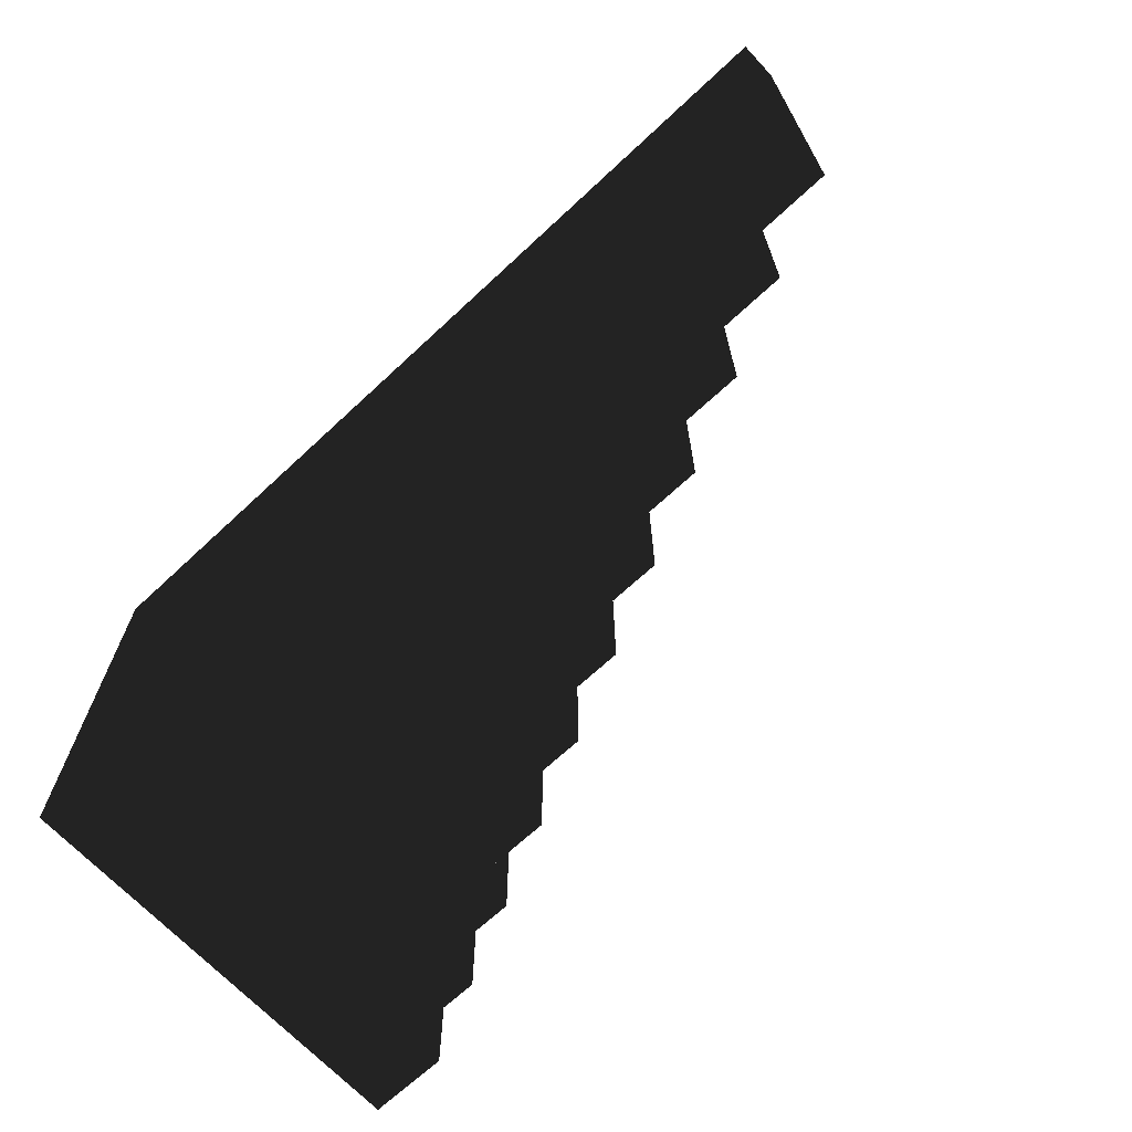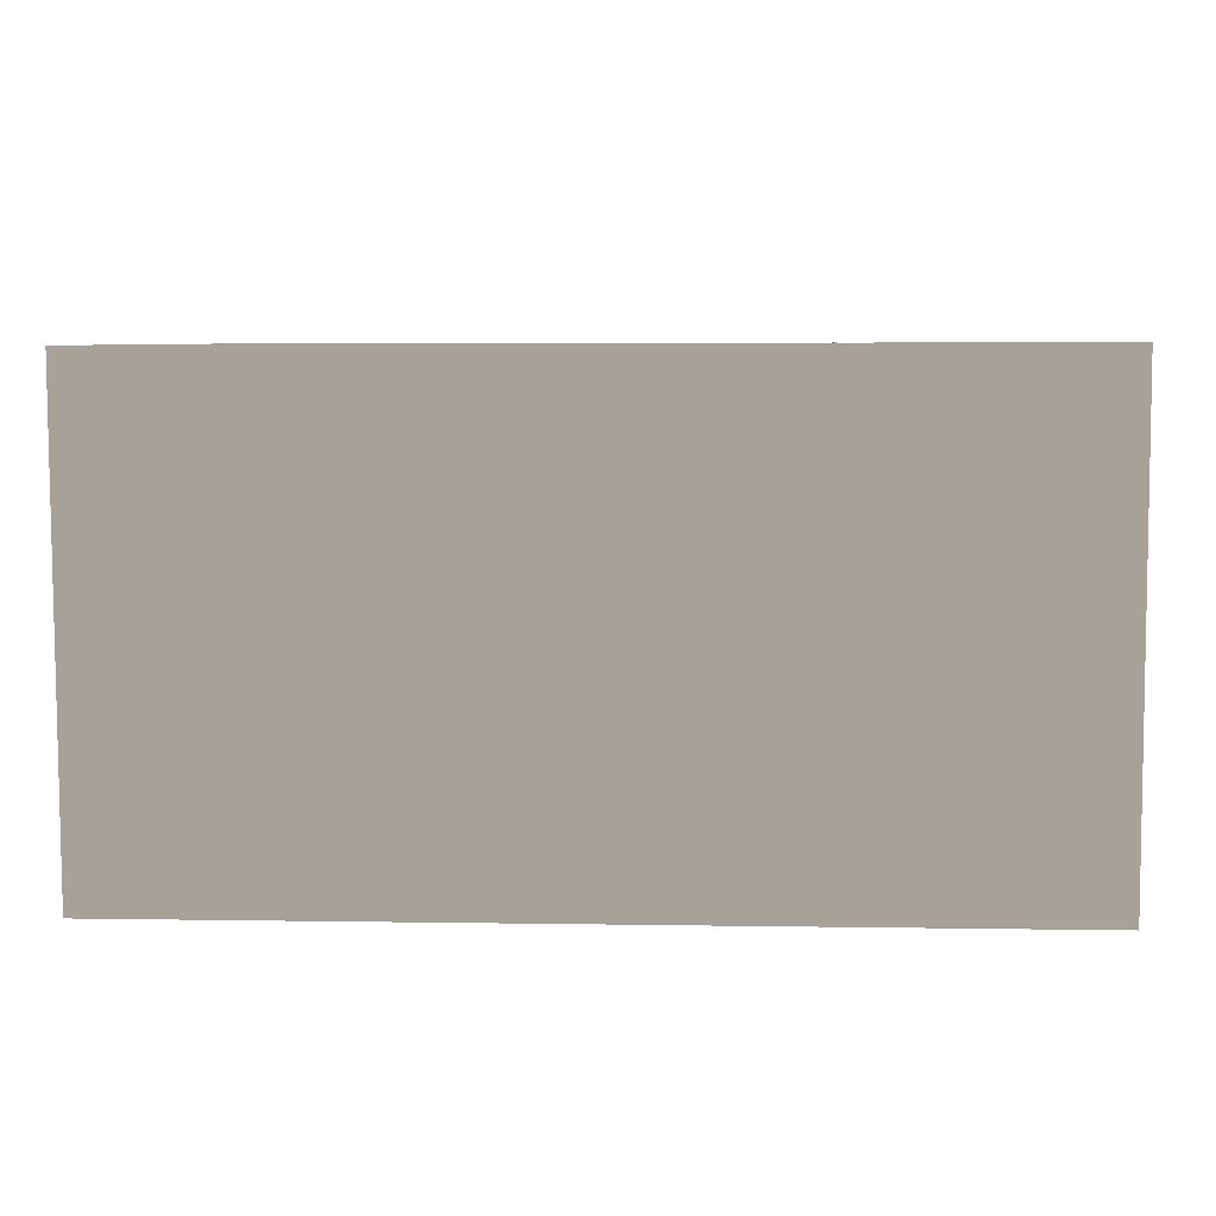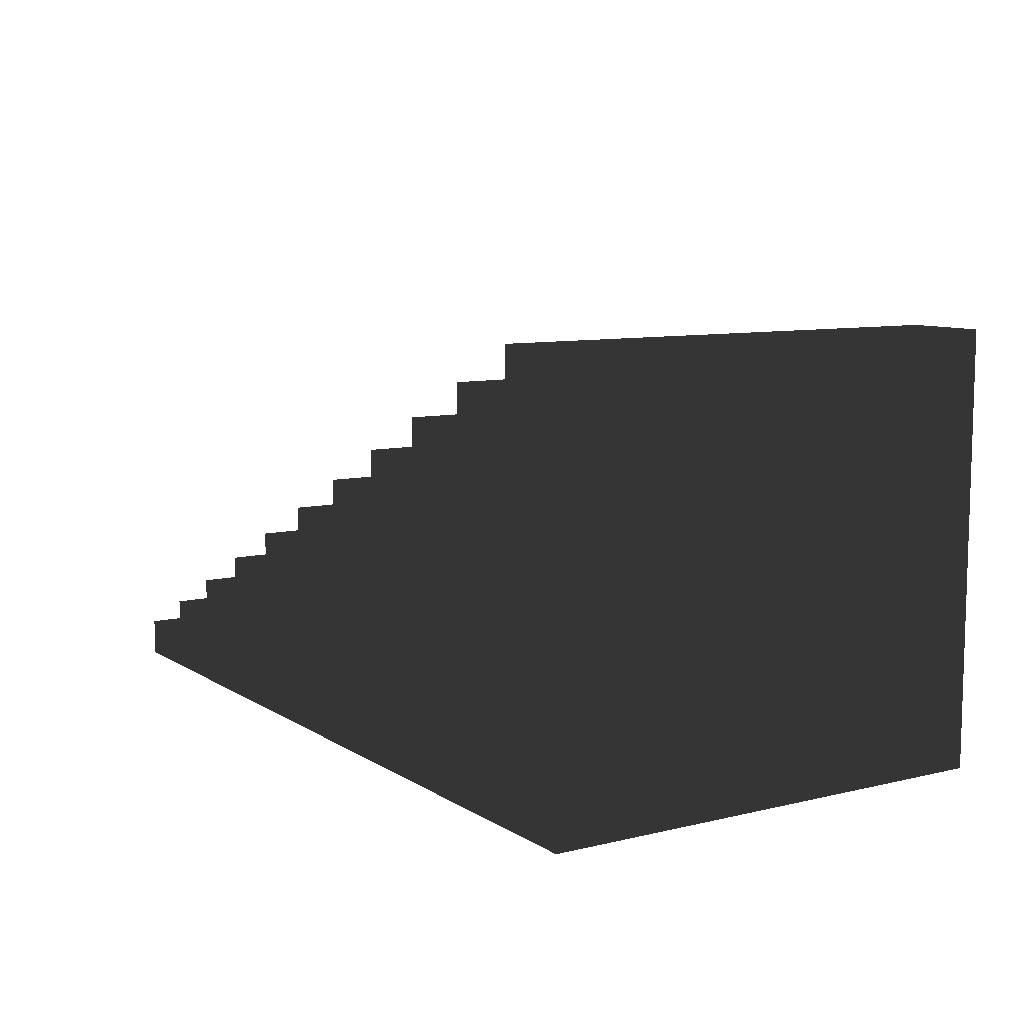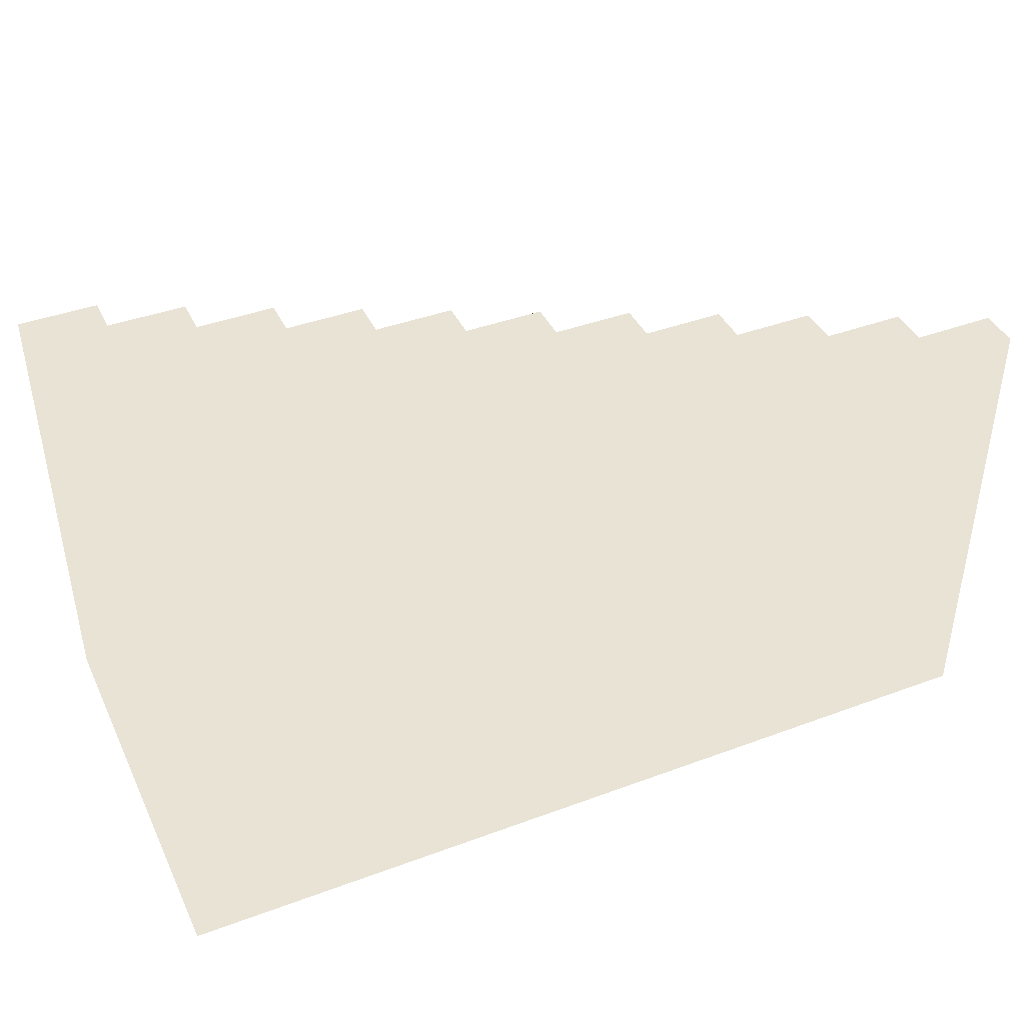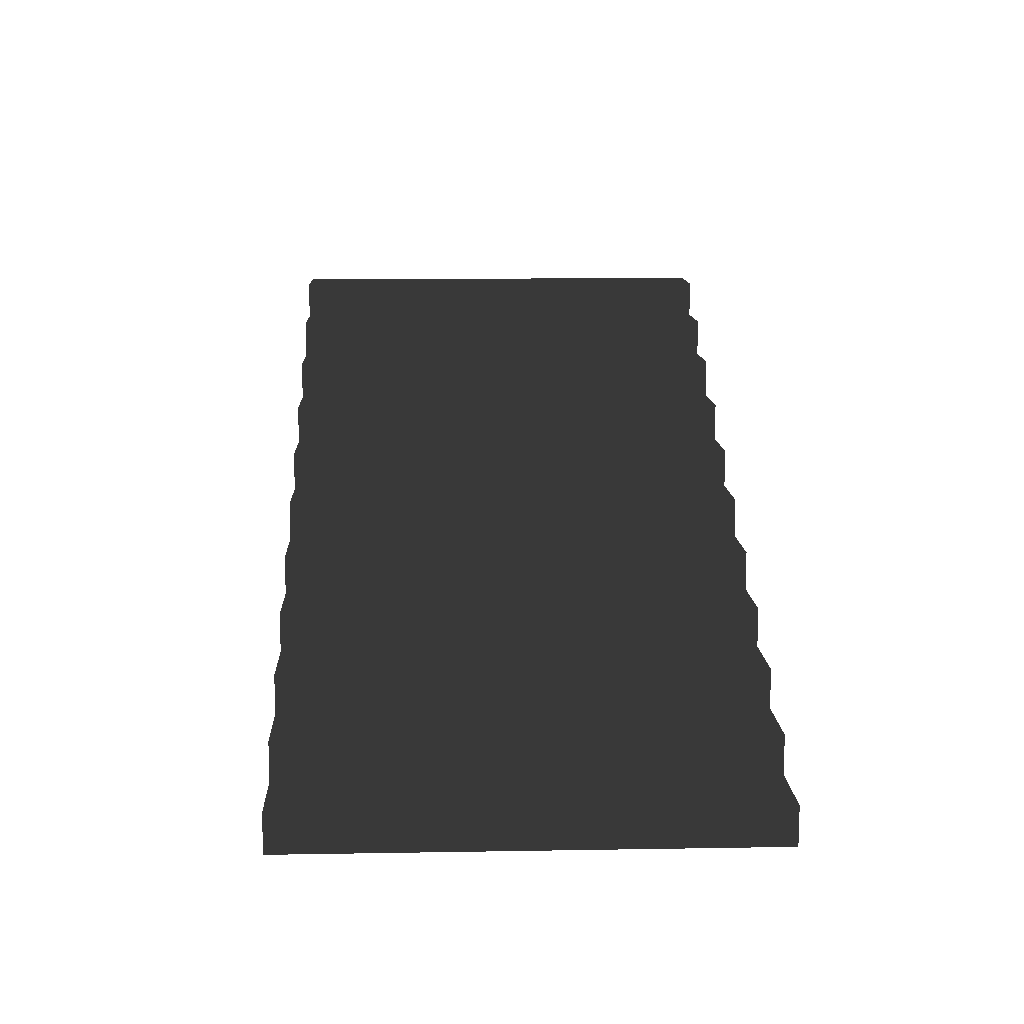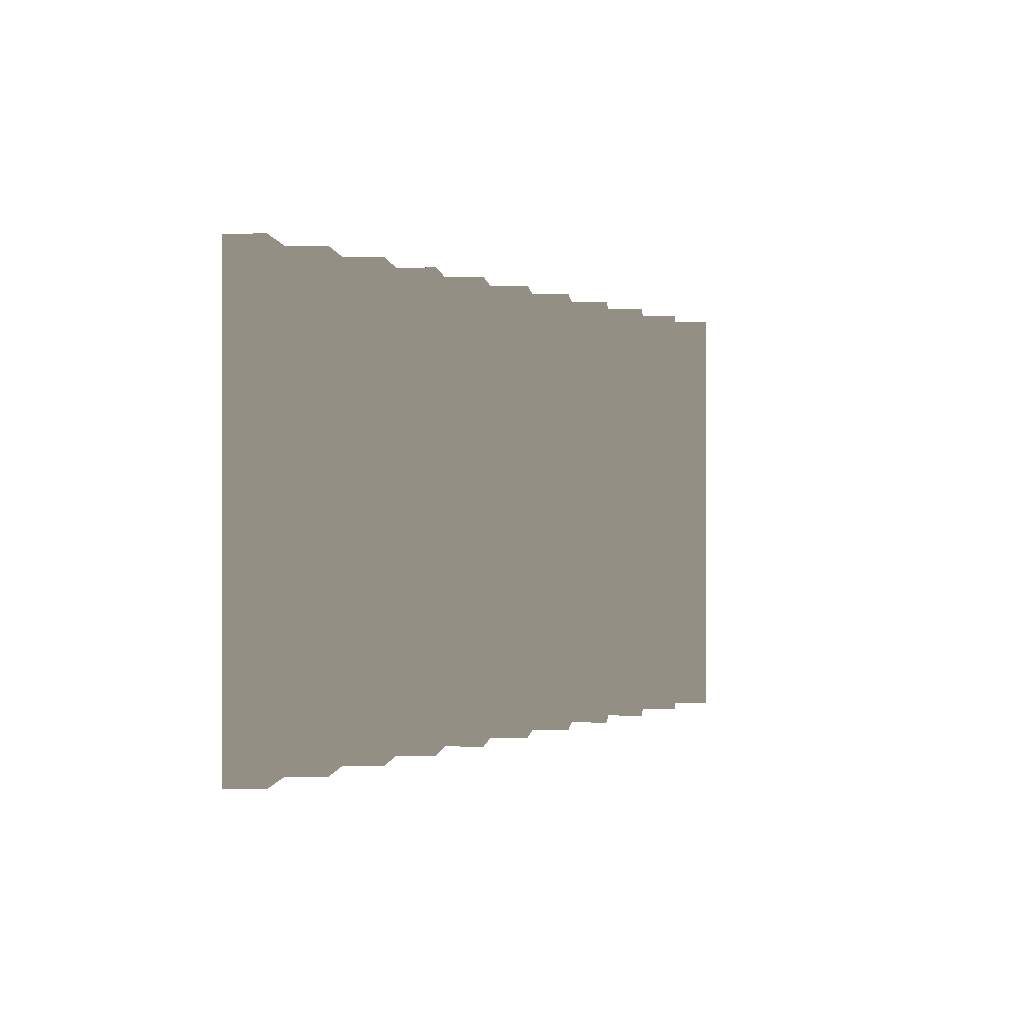
<metadata>
{"format":"obj","ext":"obj","renderer":"f3d","projection":"perspective","resolution":1024,"background":"white","views":[{"elev":-67.9,"azim":43.0,"up":"+Z"},{"elev":6.6,"azim":3.3,"up":"+Z"},{"elev":9.1,"azim":-122.6,"up":"+Y"},{"elev":41.0,"azim":-24.1,"up":"+Z"},{"elev":11.8,"azim":87.5,"up":"+Y"},{"elev":0.1,"azim":94.5,"up":"+Z"}]}
</metadata>
<code>
v  -109.6 52.8 58.2
v  -109.2 52.8 -58.92
v  -89.73 52.8 58.27
v  -89.35 52.8 -58.85
v  -89.73 43.2 58.27
v  -89.35 43.2 -58.85
v  -69.83 43.2 58.33
v  -69.45 43.2 -58.79
v  -69.83 33.6 58.33
v  -69.45 33.6 -58.79
v  -49.94 33.6 58.4
v  -49.55 33.6 -58.72
v  -49.94 24 58.4
v  -49.55 24 -58.72
v  -30.04 24 58.46
v  -29.66 24 -58.66
v  -30.04 14.4 58.46
v  -29.66 14.4 -58.66
v  -10.14 14.4 58.53
v  -9.757 14.4 -58.59
v  -10.14 4.8 58.53
v  -9.757 4.8 -58.59
v  9.757 4.8 58.59
v  10.14 4.8 -58.53
v  9.757 -4.8 58.59
v  10.14 -4.8 -58.53
v  29.66 -4.8 58.66
v  30.04 -4.8 -58.46
v  29.66 -14.4 58.66
v  30.04 -14.4 -58.46
v  49.55 -14.4 58.72
v  49.94 -14.4 -58.4
v  49.55 -24 58.72
v  49.94 -24 -58.4
v  69.45 -24 58.79
v  69.83 -24 -58.33
v  69.45 -33.6 58.79
v  69.83 -33.6 -58.33
v  89.35 -33.6 58.85
v  89.73 -33.6 -58.27
v  89.35 -43.2 58.85
v  89.73 -43.2 -58.27
v  109.2 -43.2 58.92
v  109.6 -43.2 -58.2
v  109.2 -52.8 58.92
v  109.6 -52.8 -58.2
v  -109.6 -52.8 58.2
v  -109.2 -52.8 -58.92
g StraightStair001
f -44 -46 -48
f -48 -2 -44
f -47 -45 -43
f -43 -1 -47
f -40 -42 -44
f -44 -2 -40
f -43 -41 -39
f -39 -1 -43
f -36 -38 -40
f -40 -2 -36
f -39 -37 -35
f -35 -1 -39
f -32 -34 -36
f -36 -2 -32
f -35 -33 -31
f -31 -1 -35
f -28 -30 -32
f -32 -2 -28
f -31 -29 -27
f -27 -1 -31
f -24 -26 -28
f -28 -2 -24
f -27 -25 -23
f -23 -1 -27
f -20 -22 -24
f -24 -2 -20
f -23 -21 -19
f -19 -1 -23
f -16 -18 -20
f -20 -2 -16
f -19 -17 -15
f -15 -1 -19
f -12 -14 -16
f -16 -2 -12
f -15 -13 -11
f -11 -1 -15
f -8 -10 -12
f -12 -2 -8
f -11 -9 -7
f -7 -1 -11
f -4 -6 -8
f -8 -2 -4
f -7 -5 -3
f -3 -1 -7
f -48 -46 -45
f -45 -47 -48
f -46 -44 -43
f -43 -45 -46
f -44 -42 -41
f -41 -43 -44
f -42 -40 -39
f -39 -41 -42
f -40 -38 -37
f -37 -39 -40
f -38 -36 -35
f -35 -37 -38
f -36 -34 -33
f -33 -35 -36
f -34 -32 -31
f -31 -33 -34
f -32 -30 -29
f -29 -31 -32
f -30 -28 -27
f -27 -29 -30
f -28 -26 -25
f -25 -27 -28
f -26 -24 -23
f -23 -25 -26
f -24 -22 -21
f -21 -23 -24
f -22 -20 -19
f -19 -21 -22
f -20 -18 -17
f -17 -19 -20
f -18 -16 -15
f -15 -17 -18
f -16 -14 -13
f -13 -15 -16
f -14 -12 -11
f -11 -13 -14
f -12 -10 -9
f -9 -11 -12
f -10 -8 -7
f -7 -9 -10
f -8 -6 -5
f -5 -7 -8
f -6 -4 -3
f -3 -5 -6
f -4 -2 -1
f -1 -3 -4
f -2 -48 -47
f -47 -1 -2

</code>
